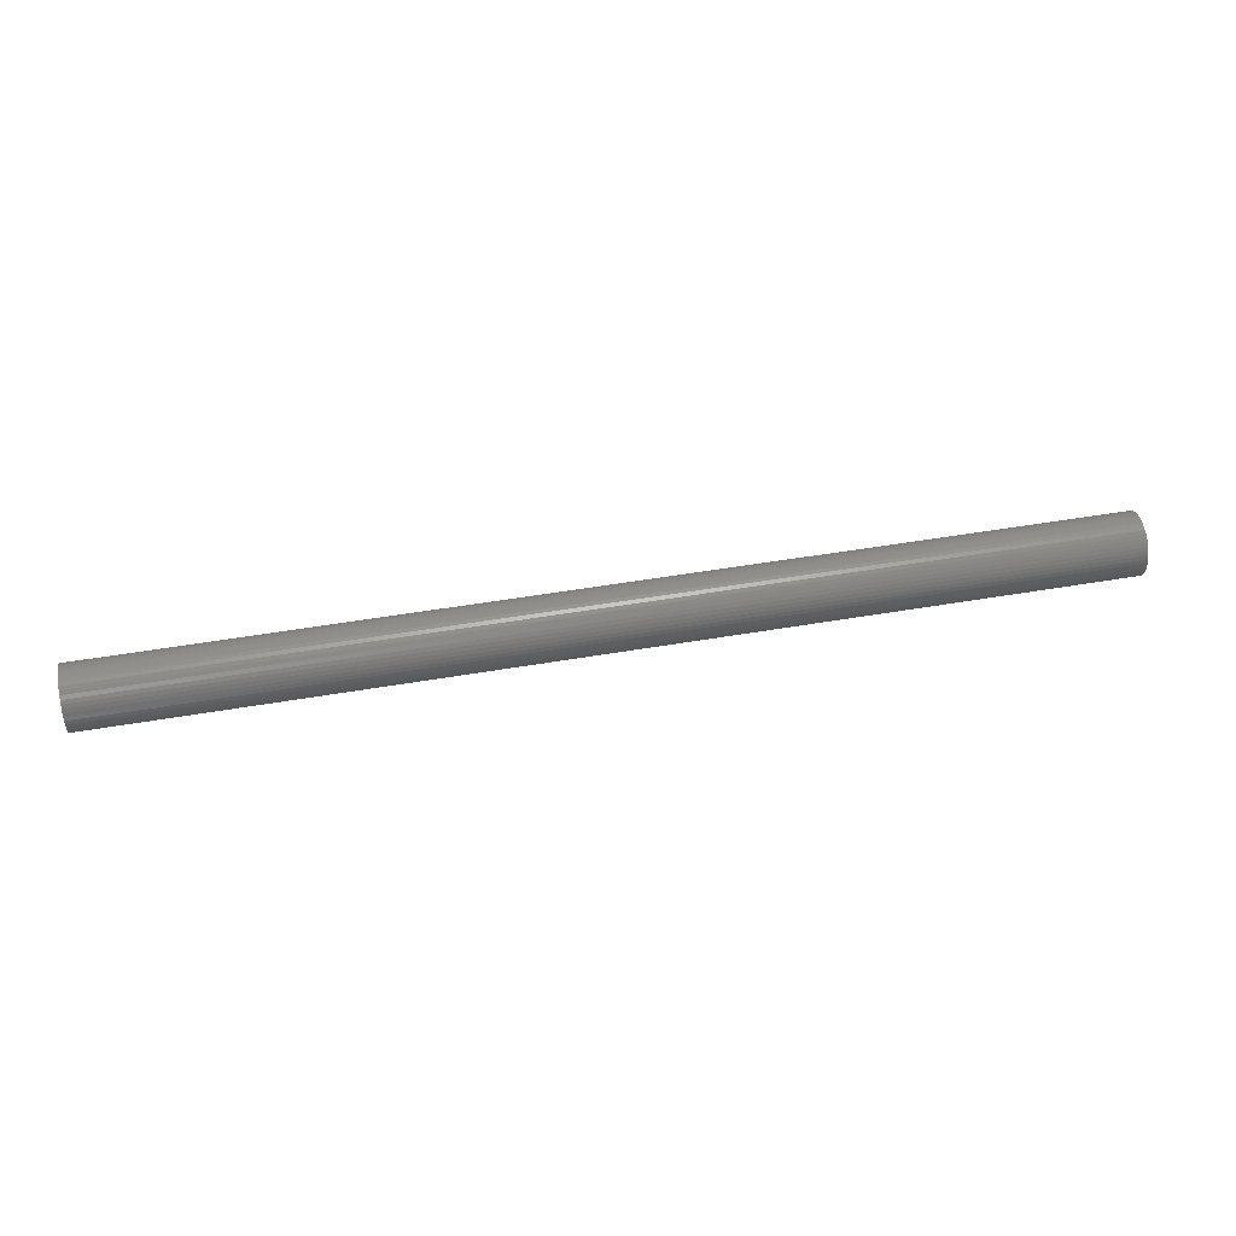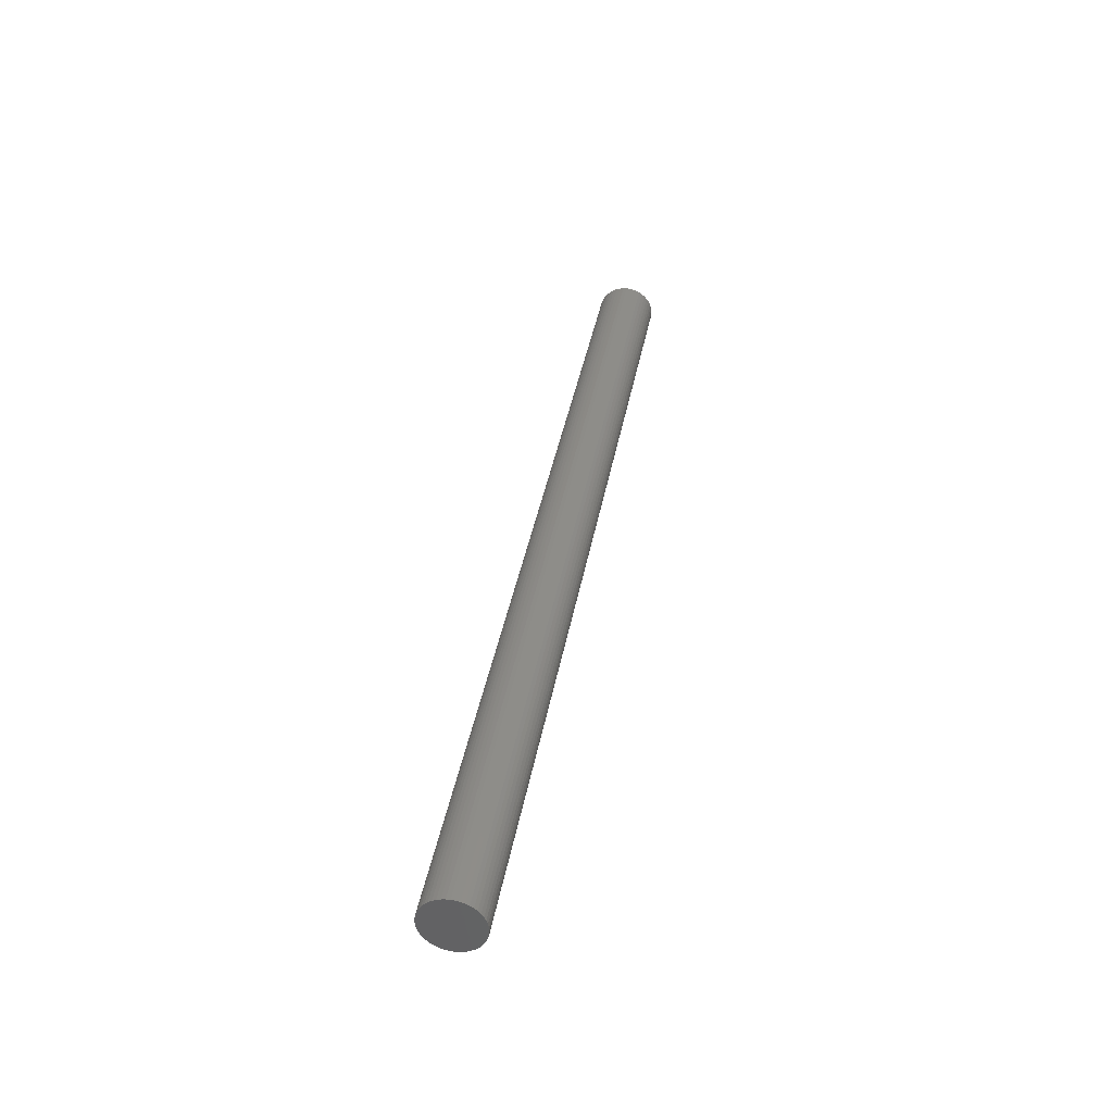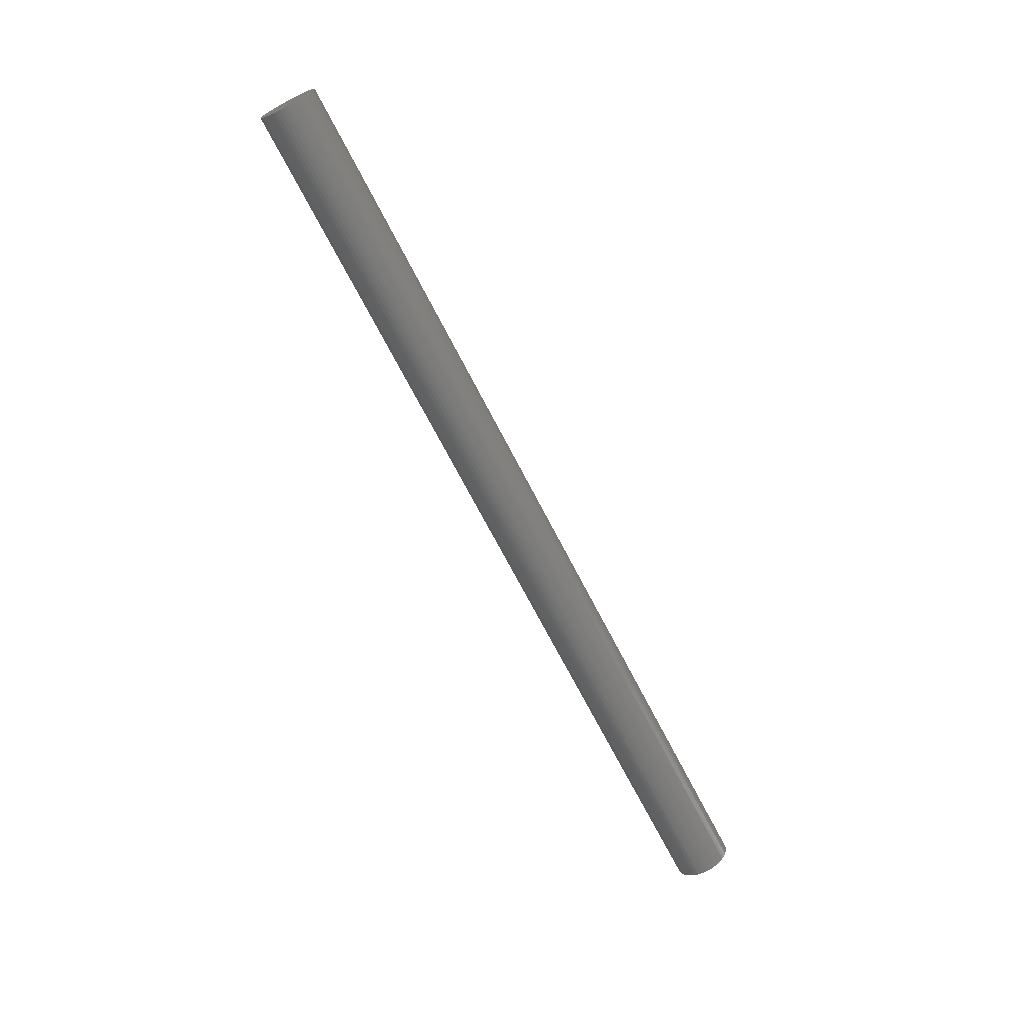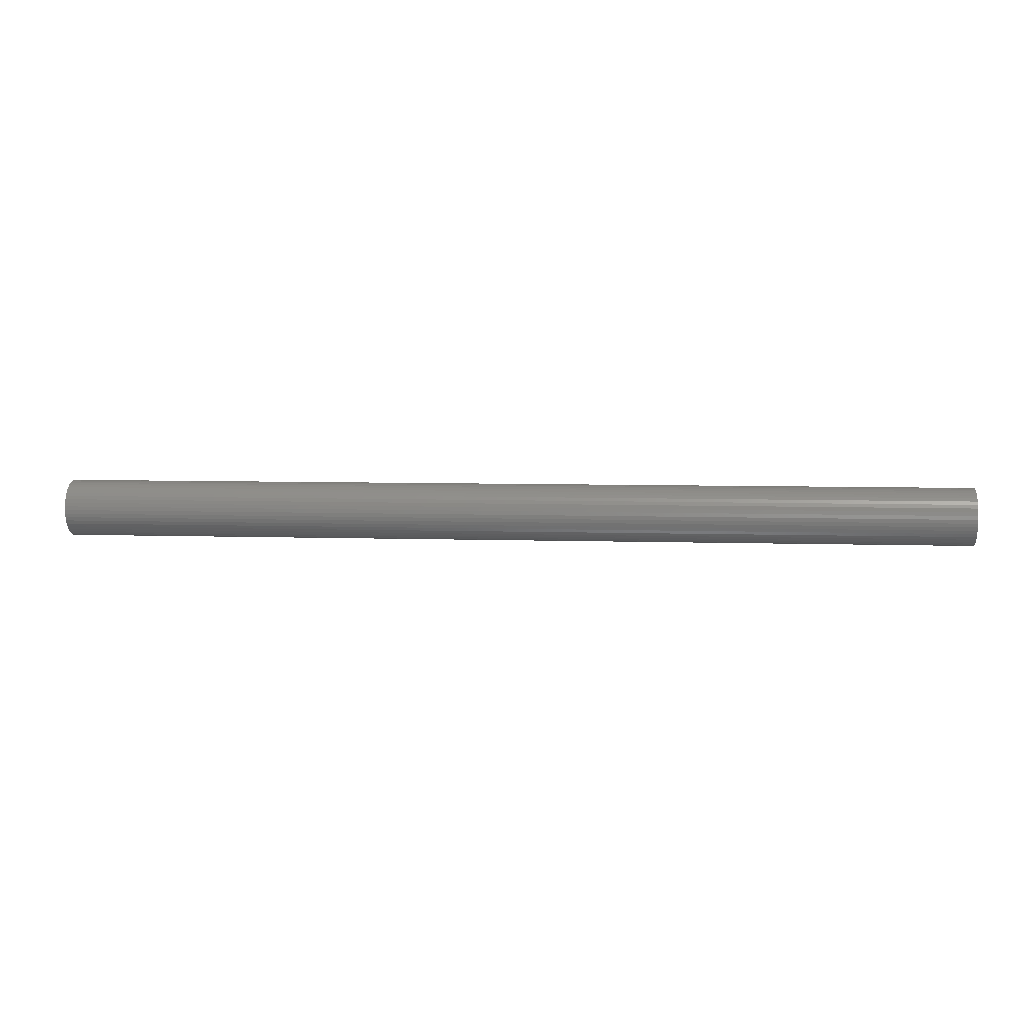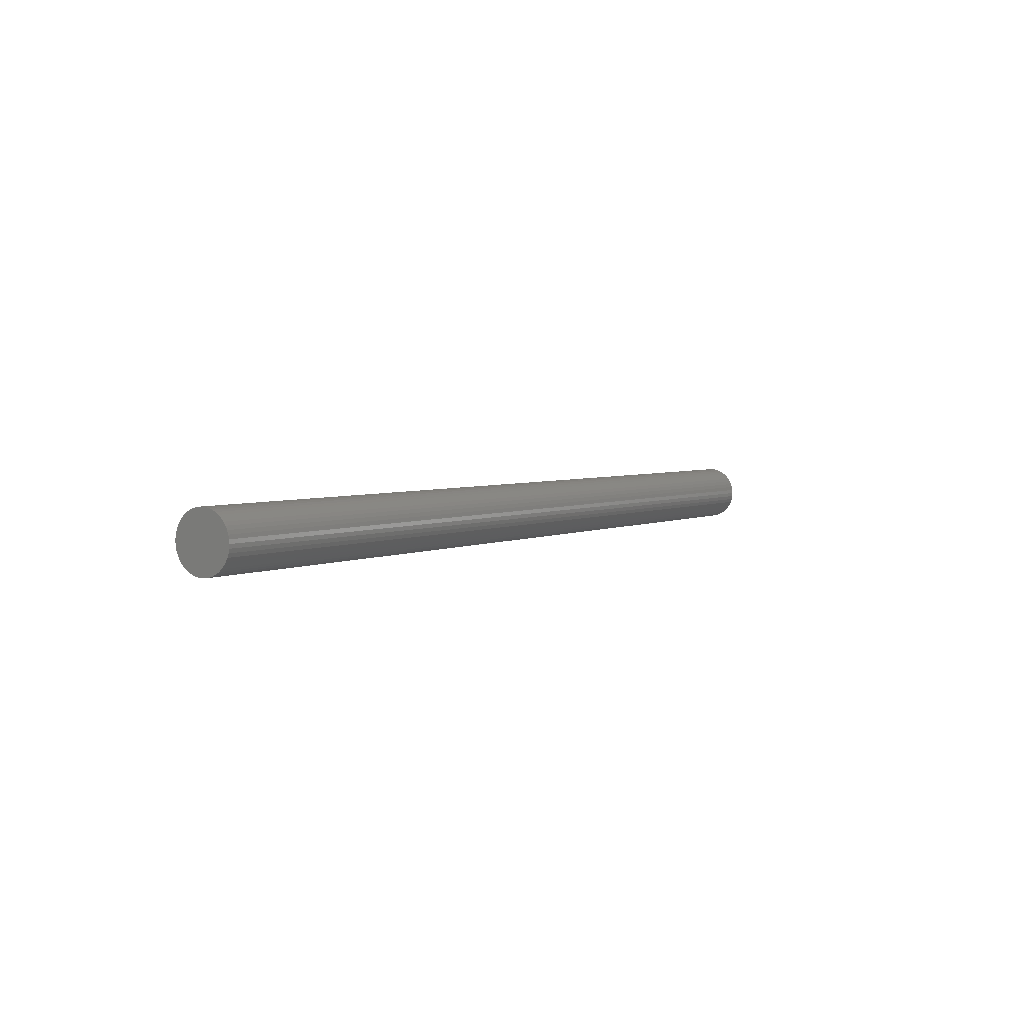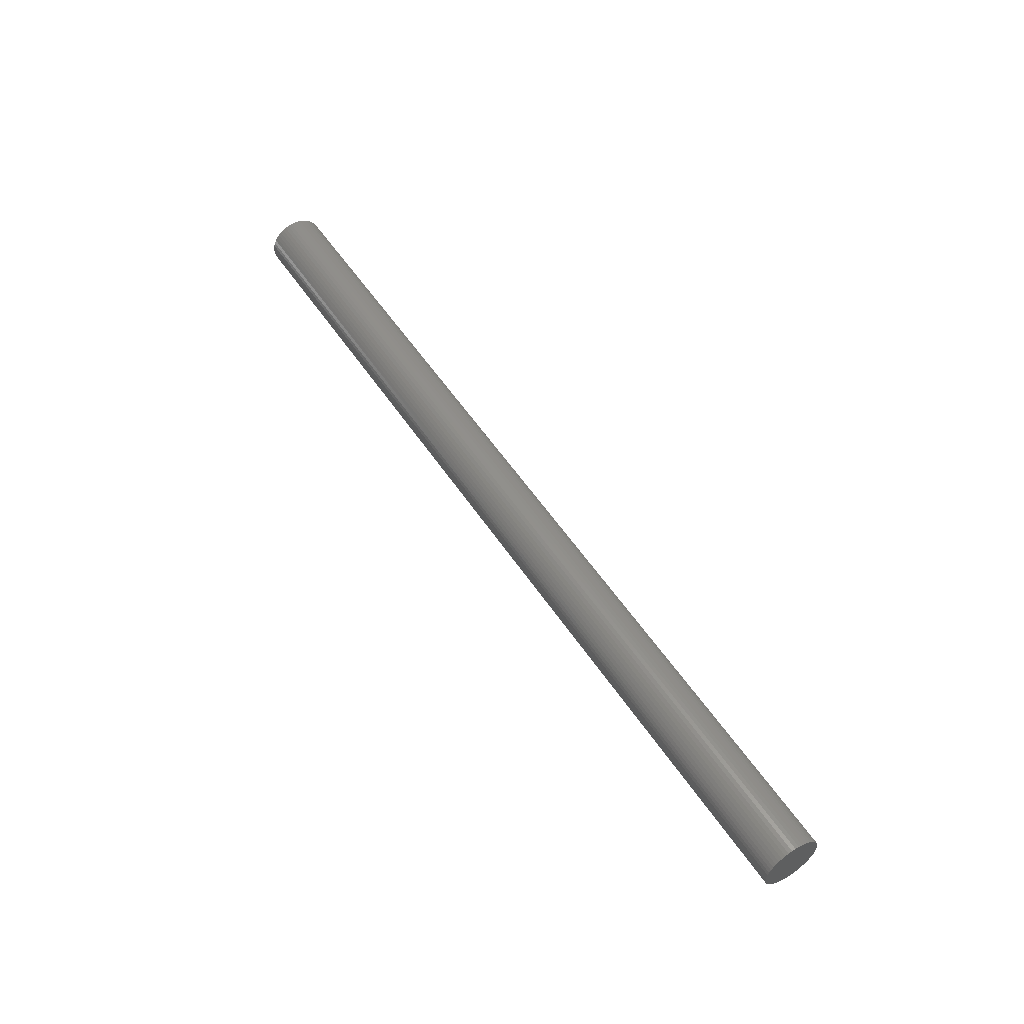
<metadata>
{"format":"stl","ext":"stl","renderer":"f3d","projection":"perspective","resolution":1024,"background":"white","views":[{"elev":46.9,"azim":168.8,"up":"+Z"},{"elev":37.6,"azim":99.8,"up":"+Y"},{"elev":-68.7,"azim":-62.9,"up":"+Z"},{"elev":5.8,"azim":-173.9,"up":"+Z"},{"elev":3.6,"azim":122.5,"up":"+Z"},{"elev":53.5,"azim":-122.6,"up":"+Y"}]}
</metadata>
<code>
# stl→obj: 98 verts, 192 faces
v -19.2 0 0
v -19.2 1.19 0.1566
v -19.2 1.2 0
v -19.2 1.159 0.3106
v -19.2 1.109 0.4592
v -19.2 1.039 0.6
v -19.2 0.9521 0.7306
v -19.2 0.8485 0.8485
v -19.2 0.7306 0.9521
v -19.2 0.6 1.039
v -19.2 0.4592 1.109
v -19.2 0.3106 1.159
v -19.2 0.1566 1.19
v -19.2 0 1.2
v -19.2 -0.1566 1.19
v -19.2 -0.3106 1.159
v -19.2 -0.4592 1.109
v -19.2 -0.6 1.039
v -19.2 -0.7306 0.9521
v -19.2 -0.8485 0.8485
v -19.2 -0.9521 0.7306
v -19.2 -1.039 0.6
v -19.2 -1.109 0.4592
v -19.2 -1.159 0.3106
v -19.2 -1.19 0.1566
v -19.2 -1.2 0
v -19.2 -1.19 -0.1566
v -19.2 -1.159 -0.3106
v -19.2 -1.109 -0.4592
v -19.2 -1.039 -0.6
v -19.2 -0.9521 -0.7306
v -19.2 -0.8485 -0.8485
v -19.2 -0.7306 -0.9521
v -19.2 -0.6 -1.039
v -19.2 -0.4592 -1.109
v -19.2 -0.3106 -1.159
v -19.2 -0.1566 -1.19
v -19.2 0 -1.2
v -19.2 0.1566 -1.19
v -19.2 0.3106 -1.159
v -19.2 0.4592 -1.109
v -19.2 0.6 -1.039
v -19.2 0.7306 -0.9521
v -19.2 0.8485 -0.8485
v -19.2 0.9521 -0.7306
v -19.2 1.039 -0.6
v -19.2 1.109 -0.4592
v -19.2 1.159 -0.3106
v -19.2 1.19 -0.1566
v 19.2 1.2 0
v 19.2 1.19 0.1566
v 19.2 1.159 0.3106
v 19.2 1.109 0.4592
v 19.2 1.039 0.6
v 19.2 0.9521 0.7306
v 19.2 0.8485 0.8485
v 19.2 0.7306 0.9521
v 19.2 0.6 1.039
v 19.2 0.4592 1.109
v 19.2 0.3106 1.159
v 19.2 0.1566 1.19
v 19.2 0 1.2
v 19.2 -0.1566 1.19
v 19.2 -0.3106 1.159
v 19.2 -0.4592 1.109
v 19.2 -0.6 1.039
v 19.2 -0.7306 0.9521
v 19.2 -0.8485 0.8485
v 19.2 -0.9521 0.7306
v 19.2 -1.039 0.6
v 19.2 -1.109 0.4592
v 19.2 -1.159 0.3106
v 19.2 -1.19 0.1566
v 19.2 -1.2 0
v 19.2 -1.19 -0.1566
v 19.2 -1.159 -0.3106
v 19.2 -1.109 -0.4592
v 19.2 -1.039 -0.6
v 19.2 -0.9521 -0.7306
v 19.2 -0.8485 -0.8485
v 19.2 -0.7306 -0.9521
v 19.2 -0.6 -1.039
v 19.2 -0.4592 -1.109
v 19.2 -0.3106 -1.159
v 19.2 -0.1566 -1.19
v 19.2 0 -1.2
v 19.2 0.1566 -1.19
v 19.2 0.3106 -1.159
v 19.2 0.4592 -1.109
v 19.2 0.6 -1.039
v 19.2 0.7306 -0.9521
v 19.2 0.8485 -0.8485
v 19.2 0.9521 -0.7306
v 19.2 1.039 -0.6
v 19.2 1.109 -0.4592
v 19.2 1.159 -0.3106
v 19.2 1.19 -0.1566
v 19.2 0 0
f 1 2 3
f 1 4 2
f 1 5 4
f 1 6 5
f 1 7 6
f 1 8 7
f 1 9 8
f 1 10 9
f 1 11 10
f 1 12 11
f 1 13 12
f 1 14 13
f 1 15 14
f 1 16 15
f 1 17 16
f 1 18 17
f 1 19 18
f 1 20 19
f 1 21 20
f 1 22 21
f 1 23 22
f 1 24 23
f 1 25 24
f 1 26 25
f 1 27 26
f 1 28 27
f 1 29 28
f 1 30 29
f 1 31 30
f 1 32 31
f 1 33 32
f 1 34 33
f 1 35 34
f 1 36 35
f 1 37 36
f 1 38 37
f 1 39 38
f 1 40 39
f 1 41 40
f 1 42 41
f 1 43 42
f 1 44 43
f 1 45 44
f 1 46 45
f 1 47 46
f 1 48 47
f 1 49 48
f 1 3 49
f 2 50 3
f 50 2 51
f 4 51 2
f 51 4 52
f 5 52 4
f 52 5 53
f 6 53 5
f 53 6 54
f 7 54 6
f 54 7 55
f 8 55 7
f 55 8 56
f 9 56 8
f 56 9 57
f 10 57 9
f 57 10 58
f 11 58 10
f 58 11 59
f 12 59 11
f 59 12 60
f 13 60 12
f 60 13 61
f 14 61 13
f 61 14 62
f 15 62 14
f 62 15 63
f 16 63 15
f 63 16 64
f 17 64 16
f 64 17 65
f 18 65 17
f 65 18 66
f 19 66 18
f 66 19 67
f 20 67 19
f 67 20 68
f 21 68 20
f 68 21 69
f 22 69 21
f 69 22 70
f 23 70 22
f 70 23 71
f 24 71 23
f 71 24 72
f 25 72 24
f 72 25 73
f 26 73 25
f 73 26 74
f 27 74 26
f 74 27 75
f 28 75 27
f 75 28 76
f 29 76 28
f 76 29 77
f 30 77 29
f 77 30 78
f 31 78 30
f 78 31 79
f 32 79 31
f 79 32 80
f 33 80 32
f 80 33 81
f 34 81 33
f 81 34 82
f 35 82 34
f 82 35 83
f 36 83 35
f 83 36 84
f 37 84 36
f 84 37 85
f 38 85 37
f 85 38 86
f 39 86 38
f 86 39 87
f 40 87 39
f 87 40 88
f 41 88 40
f 88 41 89
f 42 89 41
f 89 42 90
f 43 90 42
f 90 43 91
f 44 91 43
f 91 44 92
f 45 92 44
f 92 45 93
f 46 93 45
f 93 46 94
f 47 94 46
f 94 47 95
f 48 95 47
f 95 48 96
f 49 96 48
f 96 49 97
f 3 97 49
f 97 3 50
f 98 50 51
f 98 51 52
f 98 52 53
f 98 53 54
f 98 54 55
f 98 55 56
f 98 56 57
f 98 57 58
f 98 58 59
f 98 59 60
f 98 60 61
f 98 61 62
f 98 62 63
f 98 63 64
f 98 64 65
f 98 65 66
f 98 66 67
f 98 67 68
f 98 68 69
f 98 69 70
f 98 70 71
f 98 71 72
f 98 72 73
f 98 73 74
f 98 74 75
f 98 75 76
f 98 76 77
f 98 77 78
f 98 78 79
f 98 79 80
f 98 80 81
f 98 81 82
f 98 82 83
f 98 83 84
f 98 84 85
f 98 85 86
f 98 86 87
f 98 87 88
f 98 88 89
f 98 89 90
f 98 90 91
f 98 91 92
f 98 92 93
f 98 93 94
f 98 94 95
f 98 95 96
f 98 96 97
f 98 97 50

</code>
